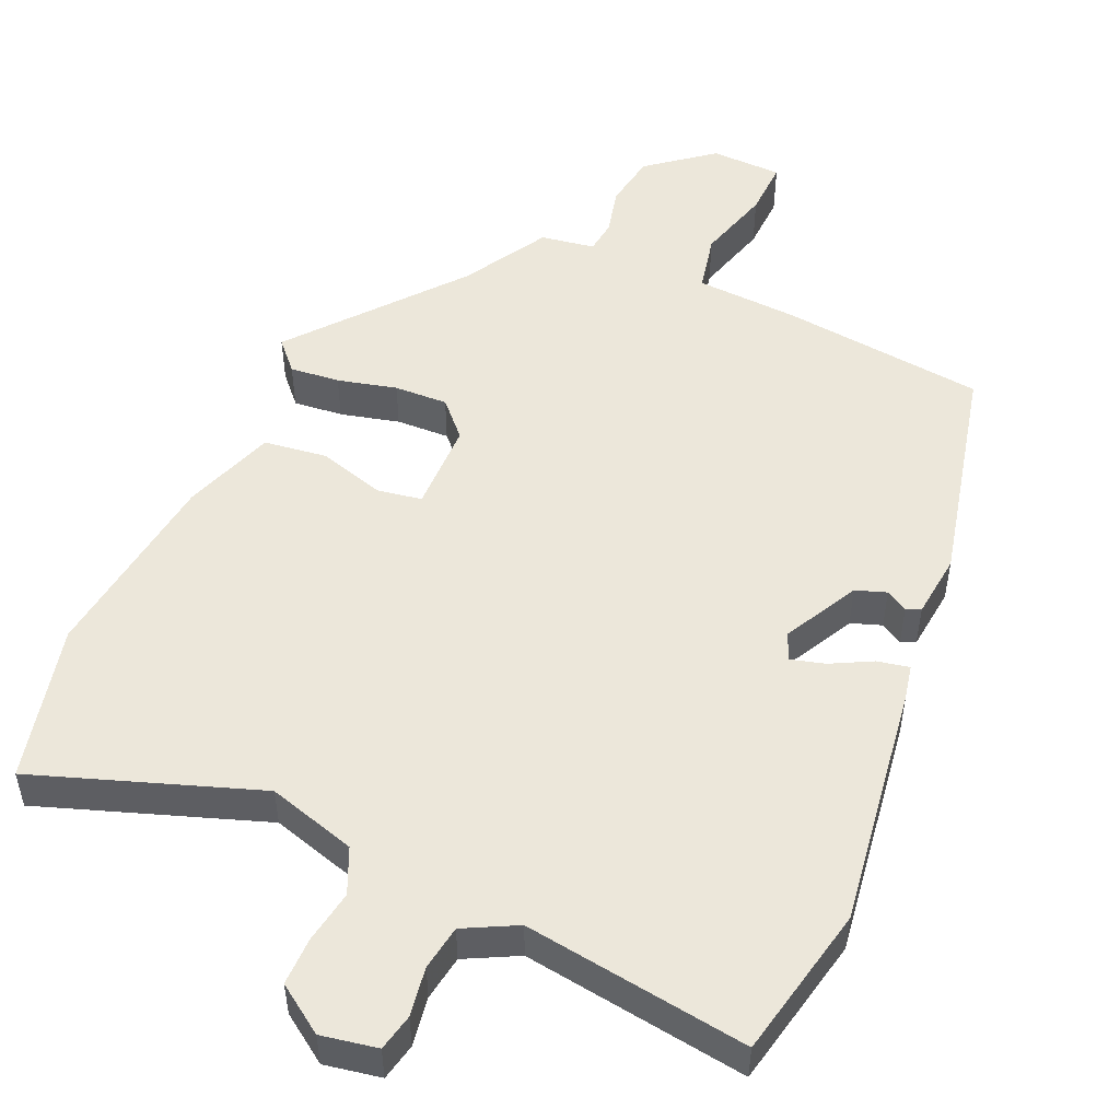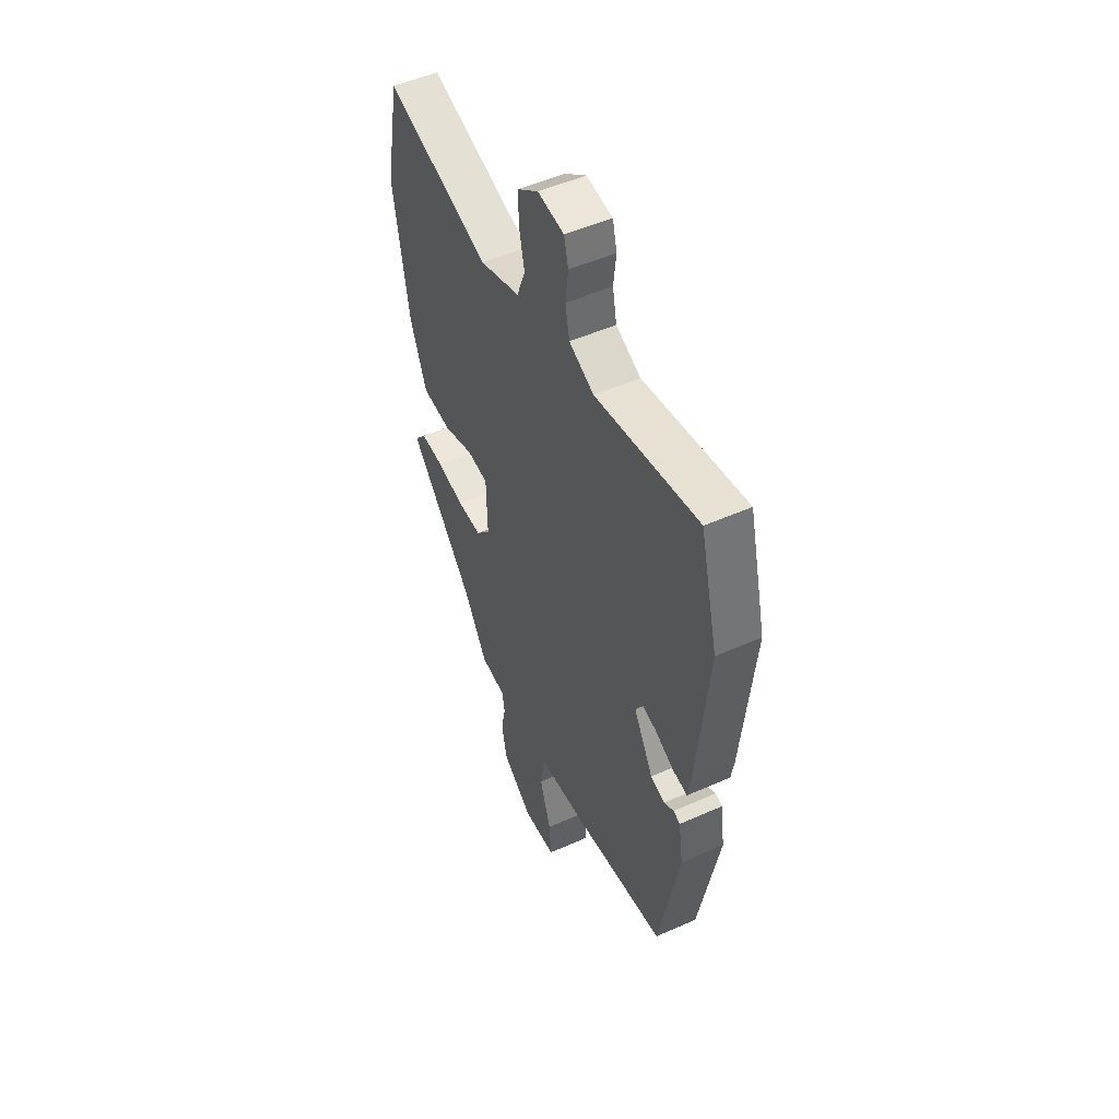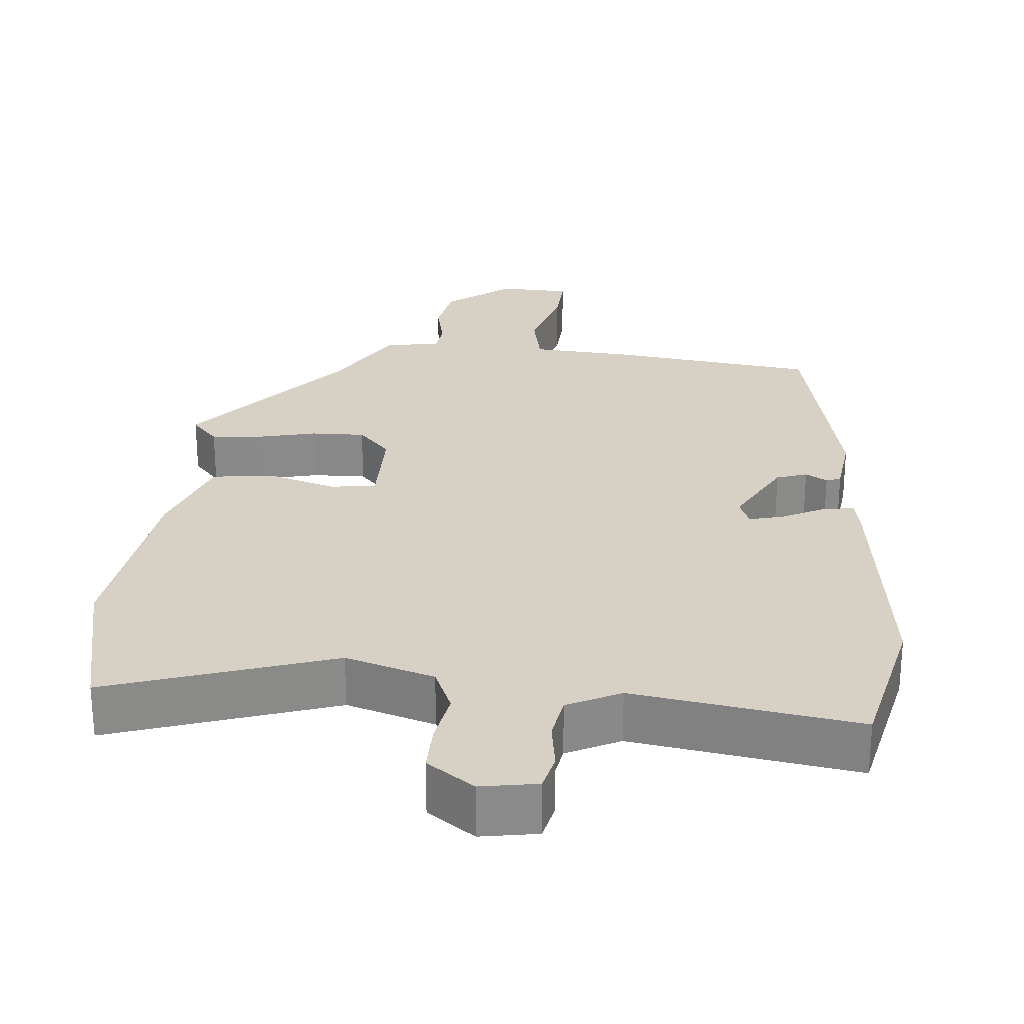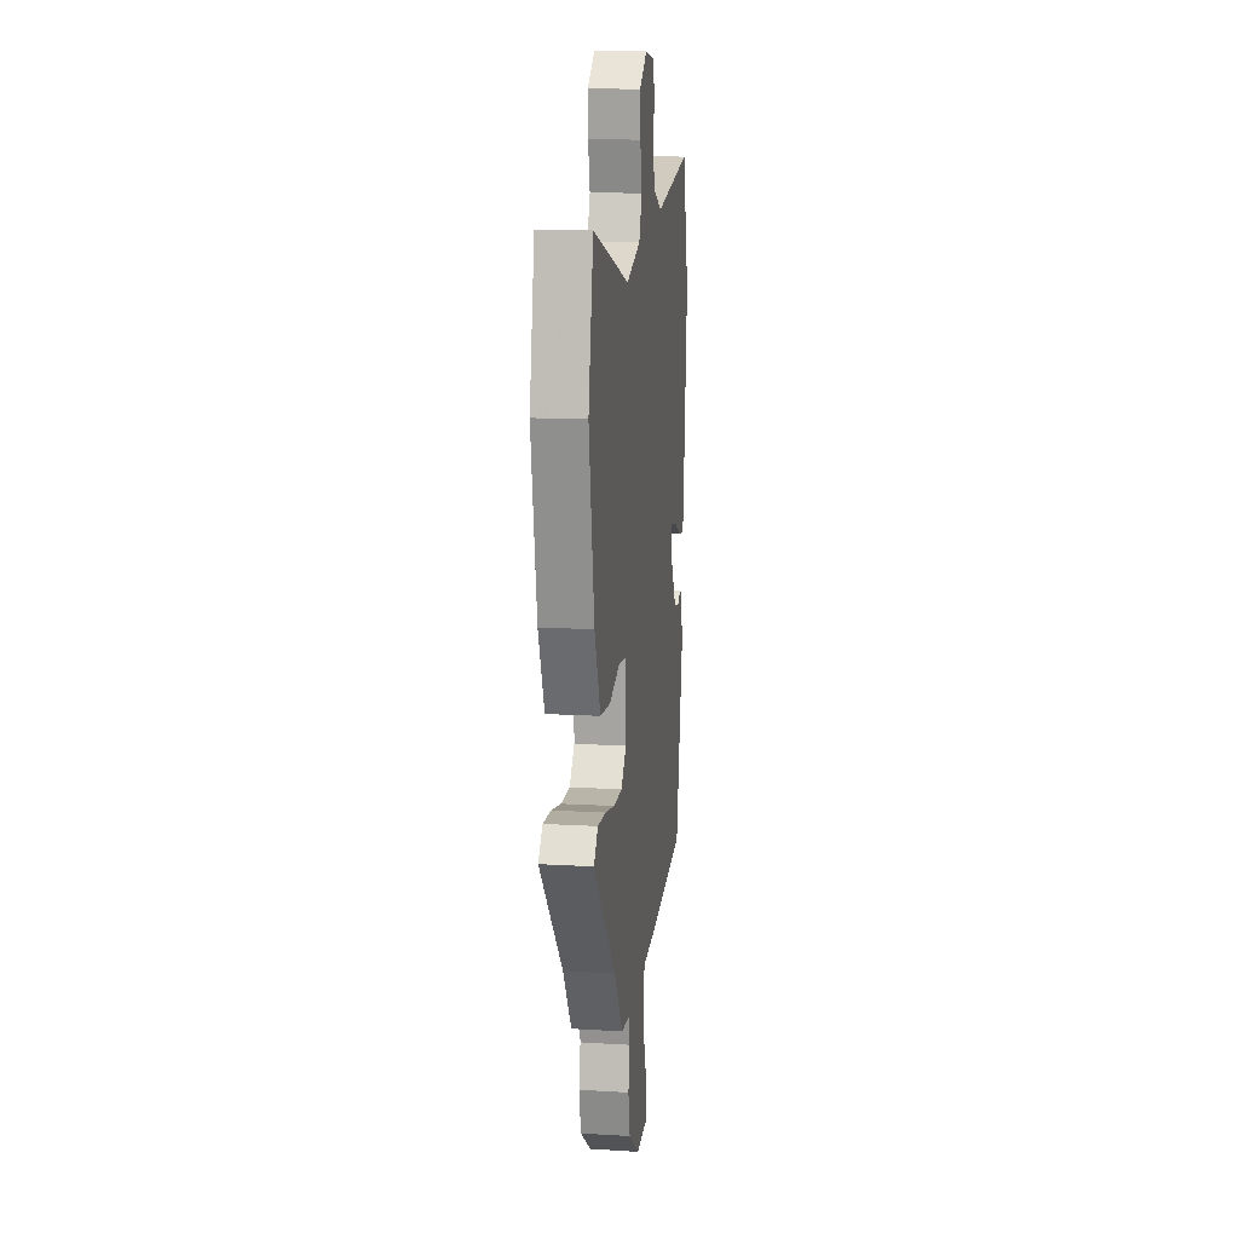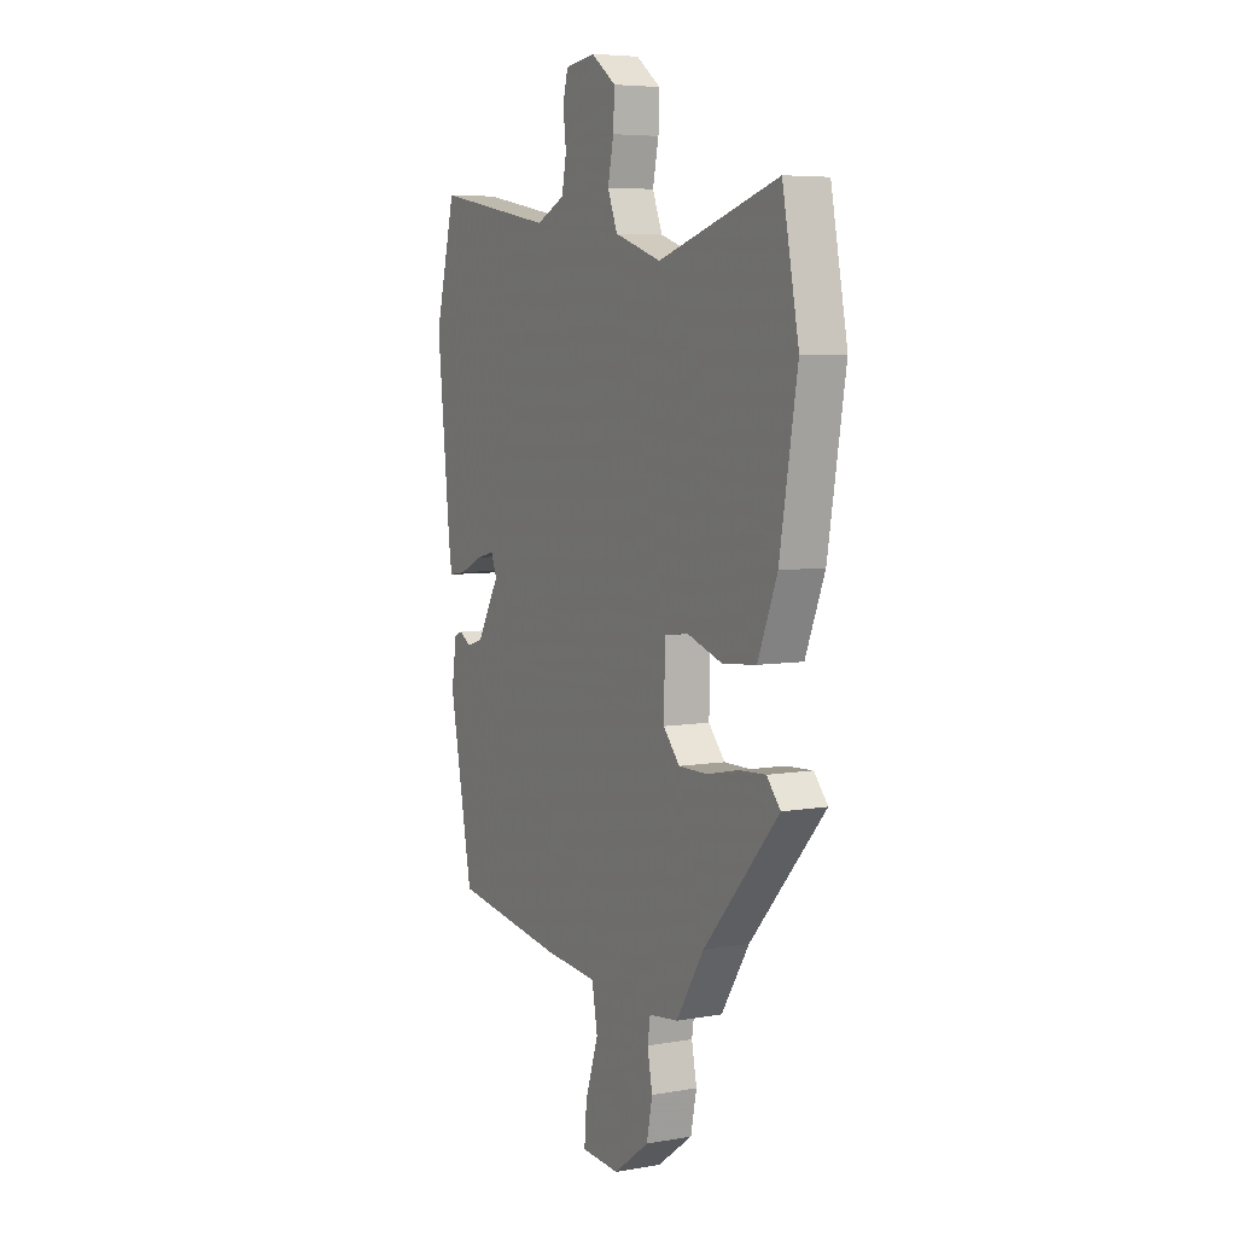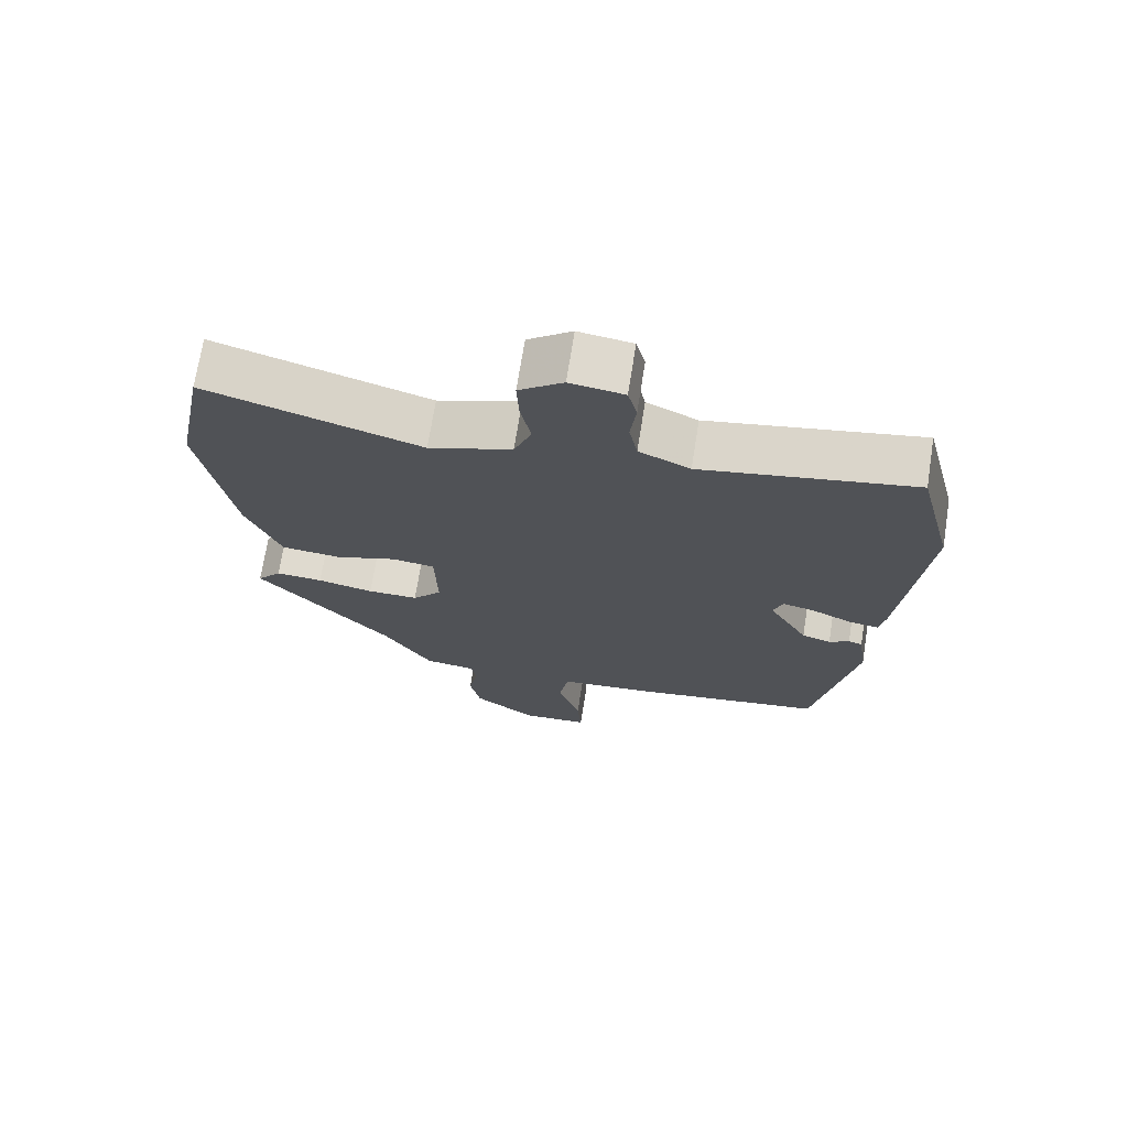
<metadata>
{"format":"obj","ext":"obj","renderer":"f3d","projection":"perspective","resolution":1024,"background":"white","views":[{"elev":51.1,"azim":21.6,"up":"+Y"},{"elev":50.8,"azim":64.1,"up":"+Z"},{"elev":26.8,"azim":3.7,"up":"+Y"},{"elev":13.7,"azim":-82.3,"up":"+Z"},{"elev":6.0,"azim":-118.1,"up":"+Z"},{"elev":70.8,"azim":9.0,"up":"+Z"}]}
</metadata>
<code>
v 0.478 0.07 0.588
v 0.53 0.07 0.382
v 0.496 0.07 0.049
v 0.488 0.07 0.001
v 0.444 0.07 0.008
v 0.387 0.07 0.035
v 0.34 0.07 0.046
v 0.326 0.07 0.008
v 0.383 0.07 -0.091
v 0.425 0.07 -0.104
v 0.454 0.07 -0.086
v 0.474 0.07 -0.093
v 0.487 0.07 -0.18
v 0.428 0.07 -0.488
v 0.15 0.07 -0.53
v 0.012 0.07 -0.543
v -0.002 0.07 -0.622
v 0.031 0.07 -0.722
v 0.037 0.07 -0.798
v -0.06 0.07 -0.804
v -0.15 0.07 -0.738
v -0.165 0.07 -0.665
v -0.152 0.07 -0.599
v -0.159 0.07 -0.554
v -0.233 0.07 -0.545
v -0.304 0.07 -0.433
v -0.495 0.07 -0.218
v -0.46 0.07 -0.177
v -0.392 0.07 -0.181
v -0.311 0.07 -0.198
v -0.238 0.07 -0.198
v -0.196 0.07 -0.15
v -0.199 0.07 -0.027
v -0.26 0.07 -0.019
v -0.35 0.07 -0.049
v -0.436 0.07 -0.041
v -0.485 0.07 0.082
v -0.53 0.07 0.347
v -0.488 0.07 0.563
v -0.181 0.07 0.469
v -0.062 0.07 0.509
v -0.037 0.07 0.572
v -0.052 0.07 0.643
v -0.055 0.07 0.709
v 0.008 0.07 0.756
v 0.085 0.07 0.745
v 0.098 0.07 0.695
v 0.09 0.07 0.628
v 0.102 0.07 0.567
v 0.175 0.07 0.533
v 0.478 0 0.588
v 0.53 0 0.382
v 0.496 0 0.049
v 0.488 0 0.001
v 0.444 0 0.008
v 0.387 0 0.035
v 0.34 0 0.046
v 0.326 0 0.008
v 0.383 0 -0.091
v 0.425 0 -0.104
v 0.454 0 -0.086
v 0.474 0 -0.093
v 0.487 0 -0.18
v 0.428 0 -0.488
v 0.15 0 -0.53
v 0.012 0 -0.543
v -0.002 0 -0.622
v 0.031 0 -0.722
v 0.037 0 -0.798
v -0.06 0 -0.804
v -0.15 0 -0.738
v -0.165 0 -0.665
v -0.152 0 -0.599
v -0.159 0 -0.554
v -0.233 0 -0.545
v -0.304 0 -0.433
v -0.495 0 -0.218
v -0.46 0 -0.177
v -0.392 0 -0.181
v -0.311 0 -0.198
v -0.238 0 -0.198
v -0.196 0 -0.15
v -0.199 0 -0.027
v -0.26 0 -0.019
v -0.35 0 -0.049
v -0.436 0 -0.041
v -0.485 0 0.082
v -0.53 0 0.347
v -0.488 0 0.563
v -0.181 0 0.469
v -0.062 0 0.509
v -0.037 0 0.572
v -0.052 0 0.643
v -0.055 0 0.709
v 0.008 0 0.756
v 0.085 0 0.745
v 0.098 0 0.695
v 0.09 0 0.628
v 0.102 0 0.567
v 0.175 0 0.533
f 46 47 48
f 45 46 48
f 44 45 48
f 43 44 48
f 42 43 48
f 41 42 48 49
f 38 39 40
f 37 38 40
f 36 37 40
f 35 36 40
f 34 35 40
f 33 34 40 41
f 41 49 50
f 33 41 50
f 32 33 50
f 28 29 30
f 27 28 30
f 26 27 30
f 26 30 31
f 25 26 31
f 24 25 31
f 21 22 23
f 20 21 23
f 19 20 23
f 18 19 23
f 17 18 23
f 16 17 23 24
f 15 16 24
f 14 15 24
f 13 14 24
f 12 13 24
f 11 12 24
f 10 11 24
f 24 31 32
f 10 24 32
f 9 10 32
f 4 5 6
f 3 4 6
f 2 3 6
f 1 2 6
f 50 1 6
f 50 6 7
f 32 50 7 8
f 8 9 32
f 98 97 96
f 98 96 95
f 98 95 94
f 98 94 93
f 98 93 92
f 99 98 92 91
f 90 89 88
f 90 88 87
f 90 87 86
f 90 86 85
f 90 85 84
f 91 90 84 83
f 100 99 91
f 100 91 83
f 100 83 82
f 80 79 78
f 80 78 77
f 80 77 76
f 81 80 76
f 81 76 75
f 81 75 74
f 73 72 71
f 73 71 70
f 73 70 69
f 73 69 68
f 73 68 67
f 74 73 67 66
f 74 66 65
f 74 65 64
f 74 64 63
f 74 63 62
f 74 62 61
f 74 61 60
f 82 81 74
f 82 74 60
f 82 60 59
f 56 55 54
f 56 54 53
f 56 53 52
f 56 52 51
f 56 51 100
f 57 56 100
f 58 57 100 82
f 82 59 58
f 1 51 52 2
f 2 52 53 3
f 3 53 54 4
f 4 54 55 5
f 5 55 56 6
f 6 56 57 7
f 7 57 58 8
f 8 58 59 9
f 9 59 60 10
f 10 60 61 11
f 11 61 62 12
f 12 62 63 13
f 13 63 64 14
f 14 64 65 15
f 15 65 66 16
f 16 66 67 17
f 17 67 68 18
f 18 68 69 19
f 19 69 70 20
f 20 70 71 21
f 21 71 72 22
f 22 72 73 23
f 23 73 74 24
f 24 74 75 25
f 25 75 76 26
f 26 76 77 27
f 27 77 78 28
f 28 78 79 29
f 29 79 80 30
f 30 80 81 31
f 31 81 82 32
f 32 82 83 33
f 33 83 84 34
f 34 84 85 35
f 35 85 86 36
f 36 86 87 37
f 37 87 88 38
f 38 88 89 39
f 39 89 90 40
f 40 90 91 41
f 41 91 92 42
f 42 92 93 43
f 43 93 94 44
f 44 94 95 45
f 45 95 96 46
f 46 96 97 47
f 47 97 98 48
f 48 98 99 49
f 49 99 100 50
f 50 100 51 1

</code>
